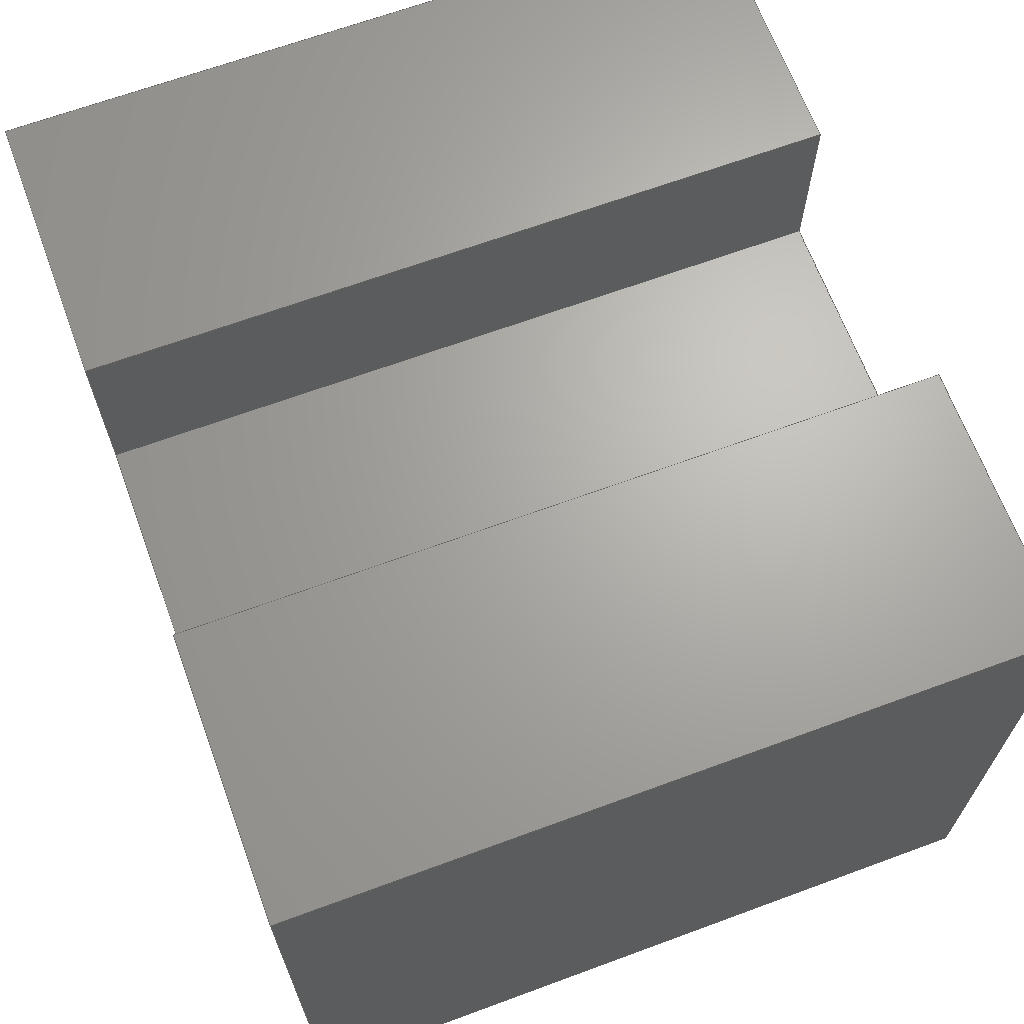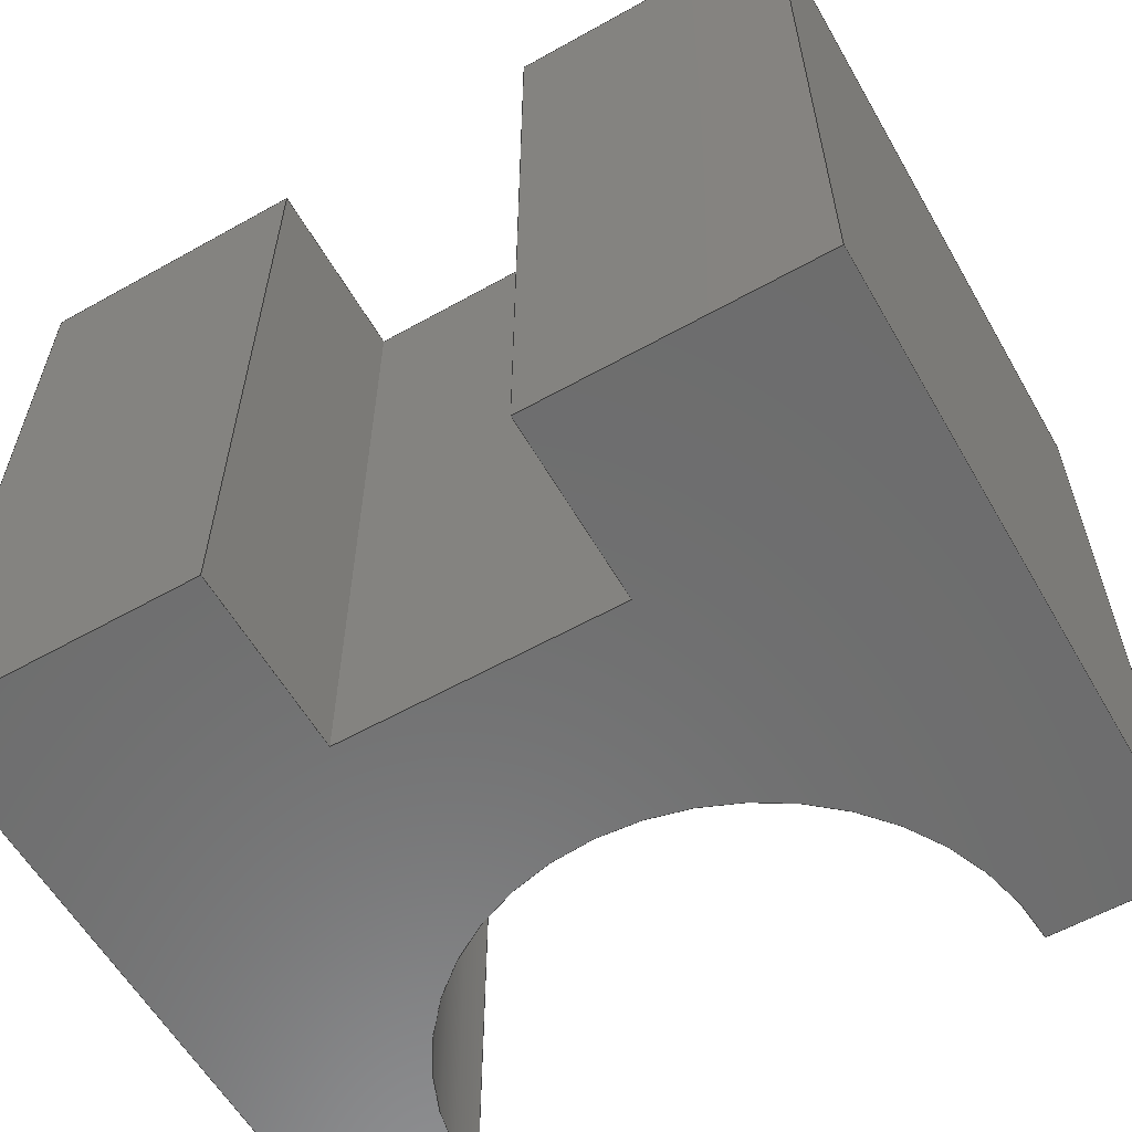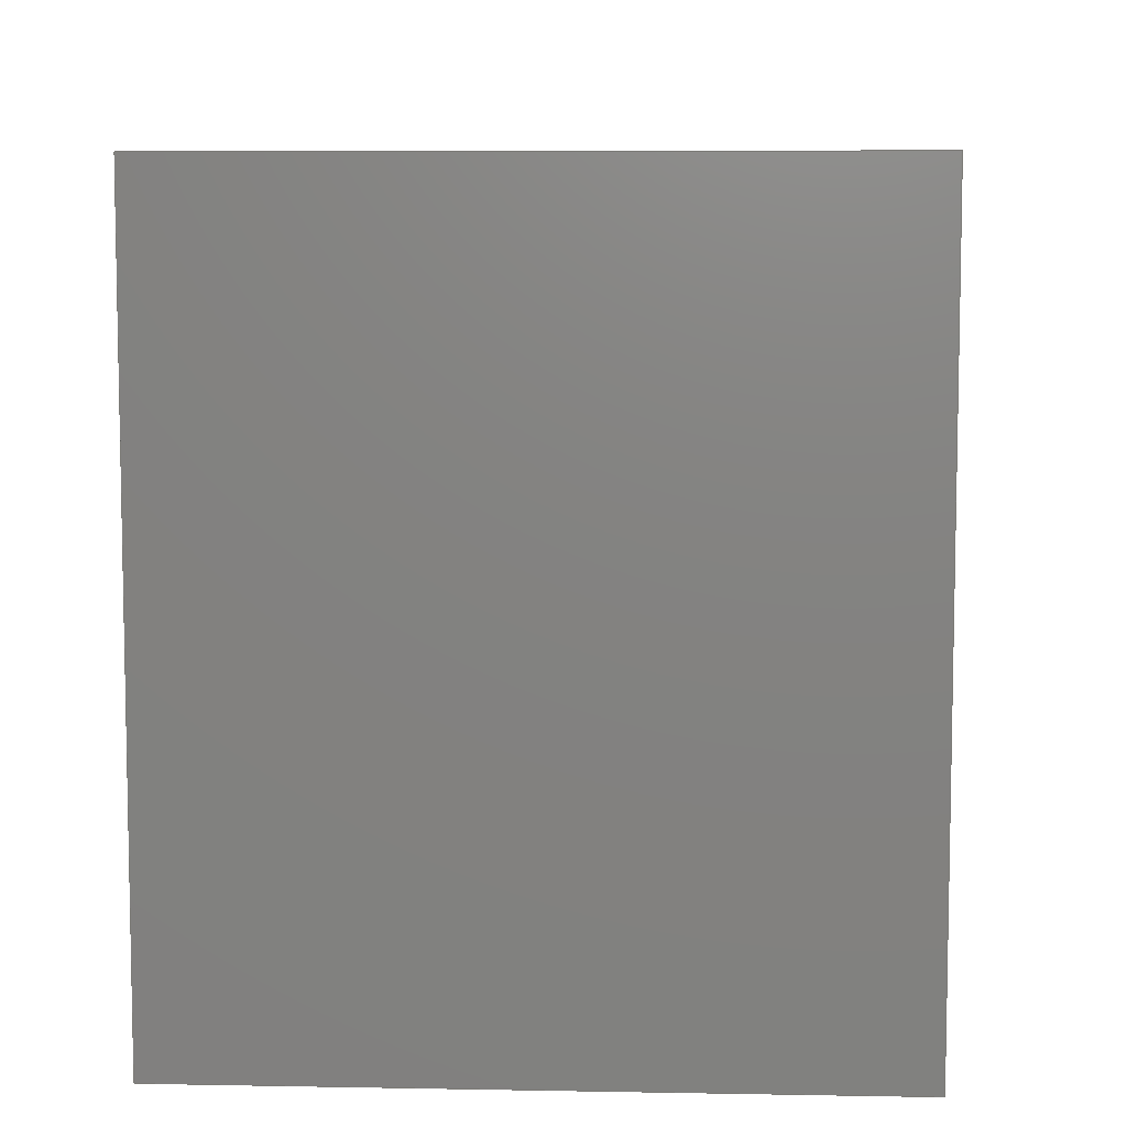
<metadata>
{"format":"step","ext":"step","renderer":"f3d","projection":"perspective","resolution":1024,"background":"white","views":[{"elev":66.6,"azim":-110.3,"up":"+Y"},{"elev":-59.3,"azim":-150.1,"up":"+Z"},{"elev":7.3,"azim":93.0,"up":"+Z"}]}
</metadata>
<code>
ISO-10303-21;
DATA;
#1=MECHANICAL_DESIGN_GEOMETRIC_PRESENTATION_REPRESENTATION('',(#4),#374);
#2=SHAPE_REPRESENTATION_RELATIONSHIP('SRR','None',#381,#3);
#3=ADVANCED_BREP_SHAPE_REPRESENTATION('',(#5),#373);
#4=STYLED_ITEM('',(#390),#5);
#5=MANIFOLD_SOLID_BREP('Body1',#222);
#6=PLANE('',#239);
#7=PLANE('',#240);
#8=PLANE('',#241);
#9=PLANE('',#242);
#10=PLANE('',#243);
#11=PLANE('',#244);
#12=PLANE('',#245);
#13=PLANE('',#246);
#14=PLANE('',#247);
#15=PLANE('',#248);
#16=PLANE('',#249);
#17=FACE_OUTER_BOUND('',#29,.T.);
#18=FACE_OUTER_BOUND('',#30,.T.);
#19=FACE_OUTER_BOUND('',#31,.T.);
#20=FACE_OUTER_BOUND('',#32,.T.);
#21=FACE_OUTER_BOUND('',#33,.T.);
#22=FACE_OUTER_BOUND('',#34,.T.);
#23=FACE_OUTER_BOUND('',#35,.T.);
#24=FACE_OUTER_BOUND('',#36,.T.);
#25=FACE_OUTER_BOUND('',#37,.T.);
#26=FACE_OUTER_BOUND('',#38,.T.);
#27=FACE_OUTER_BOUND('',#39,.T.);
#28=FACE_OUTER_BOUND('',#40,.T.);
#29=EDGE_LOOP('',(#149,#150,#151,#152));
#30=EDGE_LOOP('',(#153,#154,#155,#156));
#31=EDGE_LOOP('',(#157,#158,#159,#160));
#32=EDGE_LOOP('',(#161,#162,#163,#164));
#33=EDGE_LOOP('',(#165,#166,#167,#168));
#34=EDGE_LOOP('',(#169,#170,#171,#172));
#35=EDGE_LOOP('',(#173,#174,#175,#176));
#36=EDGE_LOOP('',(#177,#178,#179,#180));
#37=EDGE_LOOP('',(#181,#182,#183,#184));
#38=EDGE_LOOP('',(#185,#186,#187,#188));
#39=EDGE_LOOP('',(#189,#190,#191,#192,#193,#194,#195,#196,#197,#198));
#40=EDGE_LOOP('',(#199,#200,#201,#202,#203,#204,#205,#206,#207,#208));
#41=LINE('',#314,#69);
#42=LINE('',#317,#70);
#43=LINE('',#320,#71);
#44=LINE('',#322,#72);
#45=LINE('',#323,#73);
#46=LINE('',#326,#74);
#47=LINE('',#328,#75);
#48=LINE('',#329,#76);
#49=LINE('',#332,#77);
#50=LINE('',#334,#78);
#51=LINE('',#335,#79);
#52=LINE('',#338,#80);
#53=LINE('',#340,#81);
#54=LINE('',#341,#82);
#55=LINE('',#344,#83);
#56=LINE('',#346,#84);
#57=LINE('',#347,#85);
#58=LINE('',#350,#86);
#59=LINE('',#352,#87);
#60=LINE('',#353,#88);
#61=LINE('',#356,#89);
#62=LINE('',#358,#90);
#63=LINE('',#359,#91);
#64=LINE('',#362,#92);
#65=LINE('',#364,#93);
#66=LINE('',#365,#94);
#67=LINE('',#367,#95);
#68=LINE('',#368,#96);
#69=VECTOR('',#256,1);
#70=VECTOR('',#259,1);
#71=VECTOR('',#262,1);
#72=VECTOR('',#263,1);
#73=VECTOR('',#264,1);
#74=VECTOR('',#267,1);
#75=VECTOR('',#268,1);
#76=VECTOR('',#269,1);
#77=VECTOR('',#272,1);
#78=VECTOR('',#273,1);
#79=VECTOR('',#274,1);
#80=VECTOR('',#277,1);
#81=VECTOR('',#278,1);
#82=VECTOR('',#279,1);
#83=VECTOR('',#282,1);
#84=VECTOR('',#283,1);
#85=VECTOR('',#284,1);
#86=VECTOR('',#287,1);
#87=VECTOR('',#288,1);
#88=VECTOR('',#289,1);
#89=VECTOR('',#292,1);
#90=VECTOR('',#293,1);
#91=VECTOR('',#294,1);
#92=VECTOR('',#297,1);
#93=VECTOR('',#298,1);
#94=VECTOR('',#299,1);
#95=VECTOR('',#302,1);
#96=VECTOR('',#303,1);
#97=CIRCLE('',#237,1.5);
#98=CIRCLE('',#238,1.5);
#99=VERTEX_POINT('',#310);
#100=VERTEX_POINT('',#311);
#101=VERTEX_POINT('',#313);
#102=VERTEX_POINT('',#315);
#103=VERTEX_POINT('',#319);
#104=VERTEX_POINT('',#321);
#105=VERTEX_POINT('',#325);
#106=VERTEX_POINT('',#327);
#107=VERTEX_POINT('',#331);
#108=VERTEX_POINT('',#333);
#109=VERTEX_POINT('',#337);
#110=VERTEX_POINT('',#339);
#111=VERTEX_POINT('',#343);
#112=VERTEX_POINT('',#345);
#113=VERTEX_POINT('',#349);
#114=VERTEX_POINT('',#351);
#115=VERTEX_POINT('',#355);
#116=VERTEX_POINT('',#357);
#117=VERTEX_POINT('',#361);
#118=VERTEX_POINT('',#363);
#119=EDGE_CURVE('',#99,#100,#97,.T.);
#120=EDGE_CURVE('',#99,#101,#41,.T.);
#121=EDGE_CURVE('',#102,#101,#98,.T.);
#122=EDGE_CURVE('',#100,#102,#42,.T.);
#123=EDGE_CURVE('',#100,#103,#43,.T.);
#124=EDGE_CURVE('',#104,#102,#44,.T.);
#125=EDGE_CURVE('',#103,#104,#45,.T.);
#126=EDGE_CURVE('',#103,#105,#46,.T.);
#127=EDGE_CURVE('',#106,#104,#47,.T.);
#128=EDGE_CURVE('',#105,#106,#48,.T.);
#129=EDGE_CURVE('',#105,#107,#49,.T.);
#130=EDGE_CURVE('',#108,#106,#50,.T.);
#131=EDGE_CURVE('',#107,#108,#51,.T.);
#132=EDGE_CURVE('',#107,#109,#52,.T.);
#133=EDGE_CURVE('',#110,#108,#53,.T.);
#134=EDGE_CURVE('',#109,#110,#54,.T.);
#135=EDGE_CURVE('',#109,#111,#55,.T.);
#136=EDGE_CURVE('',#112,#110,#56,.T.);
#137=EDGE_CURVE('',#111,#112,#57,.T.);
#138=EDGE_CURVE('',#111,#113,#58,.T.);
#139=EDGE_CURVE('',#114,#112,#59,.T.);
#140=EDGE_CURVE('',#113,#114,#60,.T.);
#141=EDGE_CURVE('',#113,#115,#61,.T.);
#142=EDGE_CURVE('',#116,#114,#62,.T.);
#143=EDGE_CURVE('',#115,#116,#63,.T.);
#144=EDGE_CURVE('',#115,#117,#64,.T.);
#145=EDGE_CURVE('',#118,#116,#65,.T.);
#146=EDGE_CURVE('',#117,#118,#66,.T.);
#147=EDGE_CURVE('',#99,#117,#67,.T.);
#148=EDGE_CURVE('',#101,#118,#68,.T.);
#149=ORIENTED_EDGE('',*,*,#119,.F.);
#150=ORIENTED_EDGE('',*,*,#120,.T.);
#151=ORIENTED_EDGE('',*,*,#121,.F.);
#152=ORIENTED_EDGE('',*,*,#122,.F.);
#153=ORIENTED_EDGE('',*,*,#123,.F.);
#154=ORIENTED_EDGE('',*,*,#122,.T.);
#155=ORIENTED_EDGE('',*,*,#124,.F.);
#156=ORIENTED_EDGE('',*,*,#125,.F.);
#157=ORIENTED_EDGE('',*,*,#126,.F.);
#158=ORIENTED_EDGE('',*,*,#125,.T.);
#159=ORIENTED_EDGE('',*,*,#127,.F.);
#160=ORIENTED_EDGE('',*,*,#128,.F.);
#161=ORIENTED_EDGE('',*,*,#129,.F.);
#162=ORIENTED_EDGE('',*,*,#128,.T.);
#163=ORIENTED_EDGE('',*,*,#130,.F.);
#164=ORIENTED_EDGE('',*,*,#131,.F.);
#165=ORIENTED_EDGE('',*,*,#132,.F.);
#166=ORIENTED_EDGE('',*,*,#131,.T.);
#167=ORIENTED_EDGE('',*,*,#133,.F.);
#168=ORIENTED_EDGE('',*,*,#134,.F.);
#169=ORIENTED_EDGE('',*,*,#135,.F.);
#170=ORIENTED_EDGE('',*,*,#134,.T.);
#171=ORIENTED_EDGE('',*,*,#136,.F.);
#172=ORIENTED_EDGE('',*,*,#137,.F.);
#173=ORIENTED_EDGE('',*,*,#138,.F.);
#174=ORIENTED_EDGE('',*,*,#137,.T.);
#175=ORIENTED_EDGE('',*,*,#139,.F.);
#176=ORIENTED_EDGE('',*,*,#140,.F.);
#177=ORIENTED_EDGE('',*,*,#141,.F.);
#178=ORIENTED_EDGE('',*,*,#140,.T.);
#179=ORIENTED_EDGE('',*,*,#142,.F.);
#180=ORIENTED_EDGE('',*,*,#143,.F.);
#181=ORIENTED_EDGE('',*,*,#144,.F.);
#182=ORIENTED_EDGE('',*,*,#143,.T.);
#183=ORIENTED_EDGE('',*,*,#145,.F.);
#184=ORIENTED_EDGE('',*,*,#146,.F.);
#185=ORIENTED_EDGE('',*,*,#147,.T.);
#186=ORIENTED_EDGE('',*,*,#146,.T.);
#187=ORIENTED_EDGE('',*,*,#148,.F.);
#188=ORIENTED_EDGE('',*,*,#120,.F.);
#189=ORIENTED_EDGE('',*,*,#148,.T.);
#190=ORIENTED_EDGE('',*,*,#145,.T.);
#191=ORIENTED_EDGE('',*,*,#142,.T.);
#192=ORIENTED_EDGE('',*,*,#139,.T.);
#193=ORIENTED_EDGE('',*,*,#136,.T.);
#194=ORIENTED_EDGE('',*,*,#133,.T.);
#195=ORIENTED_EDGE('',*,*,#130,.T.);
#196=ORIENTED_EDGE('',*,*,#127,.T.);
#197=ORIENTED_EDGE('',*,*,#124,.T.);
#198=ORIENTED_EDGE('',*,*,#121,.T.);
#199=ORIENTED_EDGE('',*,*,#147,.F.);
#200=ORIENTED_EDGE('',*,*,#119,.T.);
#201=ORIENTED_EDGE('',*,*,#123,.T.);
#202=ORIENTED_EDGE('',*,*,#126,.T.);
#203=ORIENTED_EDGE('',*,*,#129,.T.);
#204=ORIENTED_EDGE('',*,*,#132,.T.);
#205=ORIENTED_EDGE('',*,*,#135,.T.);
#206=ORIENTED_EDGE('',*,*,#138,.T.);
#207=ORIENTED_EDGE('',*,*,#141,.T.);
#208=ORIENTED_EDGE('',*,*,#144,.T.);
#209=CYLINDRICAL_SURFACE('',#236,1.5);
#210=ADVANCED_FACE('',(#17),#209,.F.);
#211=ADVANCED_FACE('',(#18),#6,.T.);
#212=ADVANCED_FACE('',(#19),#7,.T.);
#213=ADVANCED_FACE('',(#20),#8,.T.);
#214=ADVANCED_FACE('',(#21),#9,.T.);
#215=ADVANCED_FACE('',(#22),#10,.T.);
#216=ADVANCED_FACE('',(#23),#11,.T.);
#217=ADVANCED_FACE('',(#24),#12,.T.);
#218=ADVANCED_FACE('',(#25),#13,.T.);
#219=ADVANCED_FACE('',(#26),#14,.T.);
#220=ADVANCED_FACE('',(#27),#15,.T.);
#221=ADVANCED_FACE('',(#28),#16,.F.);
#222=CLOSED_SHELL('',(#210,#211,#212,#213,#214,#215,#216,#217,#218,#219,
#220,#221));
#223=DERIVED_UNIT_ELEMENT(#225,1);
#224=DERIVED_UNIT_ELEMENT(#376,3);
#225=(
MASS_UNIT()
NAMED_UNIT(*)
SI_UNIT(.KILO.,.GRAM.)
);
#226=DERIVED_UNIT((#223,#224));
#227=MEASURE_REPRESENTATION_ITEM('density measure',
POSITIVE_RATIO_MEASURE(7850),#226);
#228=PROPERTY_DEFINITION_REPRESENTATION(#233,#230);
#229=PROPERTY_DEFINITION_REPRESENTATION(#234,#231);
#230=REPRESENTATION('material name',(#232),#373);
#231=REPRESENTATION('density',(#227),#373);
#232=DESCRIPTIVE_REPRESENTATION_ITEM('Steel','Steel');
#233=PROPERTY_DEFINITION('material property','material name',#383);
#234=PROPERTY_DEFINITION('material property','density of part',#383);
#235=AXIS2_PLACEMENT_3D('placement',#308,#250,#251);
#236=AXIS2_PLACEMENT_3D('',#309,#252,#253);
#237=AXIS2_PLACEMENT_3D('',#312,#254,#255);
#238=AXIS2_PLACEMENT_3D('',#316,#257,#258);
#239=AXIS2_PLACEMENT_3D('',#318,#260,#261);
#240=AXIS2_PLACEMENT_3D('',#324,#265,#266);
#241=AXIS2_PLACEMENT_3D('',#330,#270,#271);
#242=AXIS2_PLACEMENT_3D('',#336,#275,#276);
#243=AXIS2_PLACEMENT_3D('',#342,#280,#281);
#244=AXIS2_PLACEMENT_3D('',#348,#285,#286);
#245=AXIS2_PLACEMENT_3D('',#354,#290,#291);
#246=AXIS2_PLACEMENT_3D('',#360,#295,#296);
#247=AXIS2_PLACEMENT_3D('',#366,#300,#301);
#248=AXIS2_PLACEMENT_3D('',#369,#304,#305);
#249=AXIS2_PLACEMENT_3D('',#370,#306,#307);
#250=DIRECTION('axis',(0,0,1));
#251=DIRECTION('refdir',(1,0,0));
#252=DIRECTION('center_axis',(0,0,1));
#253=DIRECTION('ref_axis',(1,0,0));
#254=DIRECTION('center_axis',(0,0,1));
#255=DIRECTION('ref_axis',(1,0,0));
#256=DIRECTION('',(0,0,1));
#257=DIRECTION('center_axis',(0,0,-1));
#258=DIRECTION('ref_axis',(1,0,0));
#259=DIRECTION('',(0,0,1));
#260=DIRECTION('center_axis',(3.081e-33,-1,0));
#261=DIRECTION('ref_axis',(1,3.081e-33,0));
#262=DIRECTION('',(-1,-3.081e-33,0));
#263=DIRECTION('',(1,3.081e-33,0));
#264=DIRECTION('',(0,0,1));
#265=DIRECTION('center_axis',(-1,0,0));
#266=DIRECTION('ref_axis',(0,-1,0));
#267=DIRECTION('',(0,1,0));
#268=DIRECTION('',(0,-1,0));
#269=DIRECTION('',(0,0,1));
#270=DIRECTION('center_axis',(0,1,0));
#271=DIRECTION('ref_axis',(-1,0,0));
#272=DIRECTION('',(1,0,0));
#273=DIRECTION('',(-1,0,0));
#274=DIRECTION('',(0,0,1));
#275=DIRECTION('center_axis',(1,0,0));
#276=DIRECTION('ref_axis',(0,1,0));
#277=DIRECTION('',(0,-1,0));
#278=DIRECTION('',(0,1,0));
#279=DIRECTION('',(0,0,1));
#280=DIRECTION('center_axis',(0,1,0));
#281=DIRECTION('ref_axis',(-1,0,0));
#282=DIRECTION('',(1,0,0));
#283=DIRECTION('',(-1,0,0));
#284=DIRECTION('',(0,0,1));
#285=DIRECTION('center_axis',(-1,0,0));
#286=DIRECTION('ref_axis',(0,-1,0));
#287=DIRECTION('',(0,1,0));
#288=DIRECTION('',(0,-1,0));
#289=DIRECTION('',(0,0,1));
#290=DIRECTION('center_axis',(0,1,0));
#291=DIRECTION('ref_axis',(-1,0,0));
#292=DIRECTION('',(1,0,0));
#293=DIRECTION('',(-1,0,0));
#294=DIRECTION('',(0,0,1));
#295=DIRECTION('center_axis',(1,0,0));
#296=DIRECTION('ref_axis',(0,1,0));
#297=DIRECTION('',(0,-1,0));
#298=DIRECTION('',(0,1,0));
#299=DIRECTION('',(0,0,1));
#300=DIRECTION('center_axis',(0,-1,0));
#301=DIRECTION('ref_axis',(1,0,0));
#302=DIRECTION('',(1,0,0));
#303=DIRECTION('',(1,0,0));
#304=DIRECTION('center_axis',(0,0,1));
#305=DIRECTION('ref_axis',(1,0,0));
#306=DIRECTION('center_axis',(0,0,1));
#307=DIRECTION('ref_axis',(1,0,0));
#308=CARTESIAN_POINT('',(0,0,0));
#309=CARTESIAN_POINT('Origin',(0,0,0));
#310=CARTESIAN_POINT('',(1.5,0,0));
#311=CARTESIAN_POINT('',(-1.5,1.837e-16,0));
#312=CARTESIAN_POINT('Origin',(0,0,0));
#313=CARTESIAN_POINT('',(1.5,0,4));
#314=CARTESIAN_POINT('',(1.5,0,0));
#315=CARTESIAN_POINT('',(-1.5,1.837e-16,4));
#316=CARTESIAN_POINT('Origin',(0,0,4));
#317=CARTESIAN_POINT('',(-1.5,1.837e-16,0));
#318=CARTESIAN_POINT('Origin',(-2.25,-2.311e-33,0));
#319=CARTESIAN_POINT('',(-2.25,-2.311e-33,0));
#320=CARTESIAN_POINT('',(-1.5,0,0));
#321=CARTESIAN_POINT('',(-2.25,-2.311e-33,4));
#322=CARTESIAN_POINT('',(-1.5,0,4));
#323=CARTESIAN_POINT('',(-2.25,-2.311e-33,0));
#324=CARTESIAN_POINT('Origin',(-2.25,3.5,0));
#325=CARTESIAN_POINT('',(-2.25,3.5,0));
#326=CARTESIAN_POINT('',(-2.25,-2.311e-33,0));
#327=CARTESIAN_POINT('',(-2.25,3.5,4));
#328=CARTESIAN_POINT('',(-2.25,-2.311e-33,4));
#329=CARTESIAN_POINT('',(-2.25,3.5,0));
#330=CARTESIAN_POINT('Origin',(-0.75,3.5,0));
#331=CARTESIAN_POINT('',(-0.75,3.5,0));
#332=CARTESIAN_POINT('',(-2.25,3.5,0));
#333=CARTESIAN_POINT('',(-0.75,3.5,4));
#334=CARTESIAN_POINT('',(-2.25,3.5,4));
#335=CARTESIAN_POINT('',(-0.75,3.5,0));
#336=CARTESIAN_POINT('Origin',(-0.75,2.5,0));
#337=CARTESIAN_POINT('',(-0.75,2.5,0));
#338=CARTESIAN_POINT('',(-0.75,3.5,0));
#339=CARTESIAN_POINT('',(-0.75,2.5,4));
#340=CARTESIAN_POINT('',(-0.75,3.5,4));
#341=CARTESIAN_POINT('',(-0.75,2.5,0));
#342=CARTESIAN_POINT('Origin',(0.75,2.5,0));
#343=CARTESIAN_POINT('',(0.75,2.5,0));
#344=CARTESIAN_POINT('',(-0.75,2.5,0));
#345=CARTESIAN_POINT('',(0.75,2.5,4));
#346=CARTESIAN_POINT('',(-0.75,2.5,4));
#347=CARTESIAN_POINT('',(0.75,2.5,0));
#348=CARTESIAN_POINT('Origin',(0.75,3.5,0));
#349=CARTESIAN_POINT('',(0.75,3.5,0));
#350=CARTESIAN_POINT('',(0.75,2.5,0));
#351=CARTESIAN_POINT('',(0.75,3.5,4));
#352=CARTESIAN_POINT('',(0.75,2.5,4));
#353=CARTESIAN_POINT('',(0.75,3.5,0));
#354=CARTESIAN_POINT('Origin',(2.25,3.5,0));
#355=CARTESIAN_POINT('',(2.25,3.5,0));
#356=CARTESIAN_POINT('',(0.75,3.5,0));
#357=CARTESIAN_POINT('',(2.25,3.5,4));
#358=CARTESIAN_POINT('',(0.75,3.5,4));
#359=CARTESIAN_POINT('',(2.25,3.5,0));
#360=CARTESIAN_POINT('Origin',(2.25,0,0));
#361=CARTESIAN_POINT('',(2.25,0,0));
#362=CARTESIAN_POINT('',(2.25,3.5,0));
#363=CARTESIAN_POINT('',(2.25,0,4));
#364=CARTESIAN_POINT('',(2.25,3.5,4));
#365=CARTESIAN_POINT('',(2.25,0,0));
#366=CARTESIAN_POINT('Origin',(1.5,0,0));
#367=CARTESIAN_POINT('',(1.5,0,0));
#368=CARTESIAN_POINT('',(1.5,0,4));
#369=CARTESIAN_POINT('Origin',(0,1.75,4));
#370=CARTESIAN_POINT('Origin',(0,1.75,0));
#371=UNCERTAINTY_MEASURE_WITH_UNIT(LENGTH_MEASURE(0.001),#375,
'DISTANCE_ACCURACY_VALUE',
'Maximum model space distance between geometric entities at asserted c
onnectivities');
#372=UNCERTAINTY_MEASURE_WITH_UNIT(LENGTH_MEASURE(0.001),#375,
'DISTANCE_ACCURACY_VALUE',
'Maximum model space distance between geometric entities at asserted c
onnectivities');
#373=(
GEOMETRIC_REPRESENTATION_CONTEXT(3)
GLOBAL_UNCERTAINTY_ASSIGNED_CONTEXT((#371))
GLOBAL_UNIT_ASSIGNED_CONTEXT((#375,#377,#378))
REPRESENTATION_CONTEXT('','3D')
);
#374=(
GEOMETRIC_REPRESENTATION_CONTEXT(3)
GLOBAL_UNCERTAINTY_ASSIGNED_CONTEXT((#372))
GLOBAL_UNIT_ASSIGNED_CONTEXT((#375,#377,#378))
REPRESENTATION_CONTEXT('','3D')
);
#375=(
LENGTH_UNIT()
NAMED_UNIT(*)
SI_UNIT(.CENTI.,.METRE.)
);
#376=(
LENGTH_UNIT()
NAMED_UNIT(*)
SI_UNIT($,.METRE.)
);
#377=(
NAMED_UNIT(*)
PLANE_ANGLE_UNIT()
SI_UNIT($,.RADIAN.)
);
#378=(
NAMED_UNIT(*)
SI_UNIT($,.STERADIAN.)
SOLID_ANGLE_UNIT()
);
#379=SHAPE_DEFINITION_REPRESENTATION(#380,#381);
#380=PRODUCT_DEFINITION_SHAPE('',$,#383);
#381=SHAPE_REPRESENTATION('',(#235),#373);
#382=PRODUCT_DEFINITION_CONTEXT('part definition',#387,'design');
#383=PRODUCT_DEFINITION('Untitled','Untitled',#384,#382);
#384=PRODUCT_DEFINITION_FORMATION('',$,#389);
#385=PRODUCT_RELATED_PRODUCT_CATEGORY('Untitled','Untitled',(#389));
#386=APPLICATION_PROTOCOL_DEFINITION('international standard',
'automotive_design',2009,#387);
#387=APPLICATION_CONTEXT(
'Core Data for Automotive Mechanical Design Process');
#388=PRODUCT_CONTEXT('part definition',#387,'mechanical');
#389=PRODUCT('Untitled','Untitled',$,(#388));
#390=PRESENTATION_STYLE_ASSIGNMENT((#391));
#391=SURFACE_STYLE_USAGE(.BOTH.,#392);
#392=SURFACE_SIDE_STYLE('',(#393));
#393=SURFACE_STYLE_FILL_AREA(#394);
#394=FILL_AREA_STYLE('Steel - Satin',(#395));
#395=FILL_AREA_STYLE_COLOUR('Steel - Satin',#396);
#396=COLOUR_RGB('Steel - Satin',0.6275,0.6275,0.6275);
ENDSEC;
END-ISO-10303-21;

</code>
